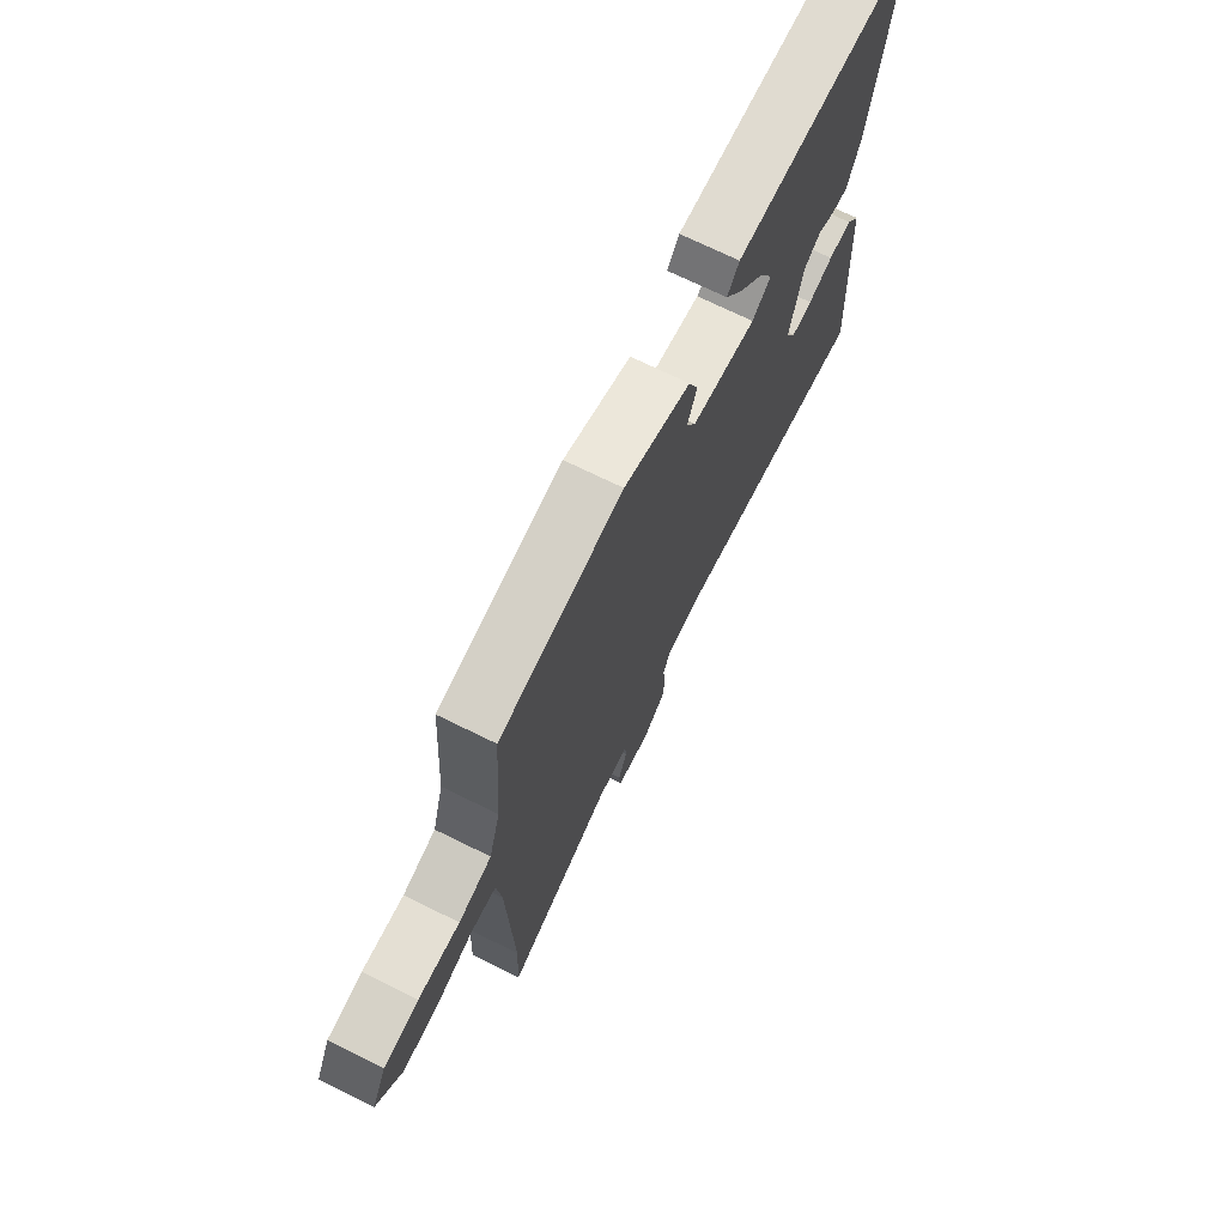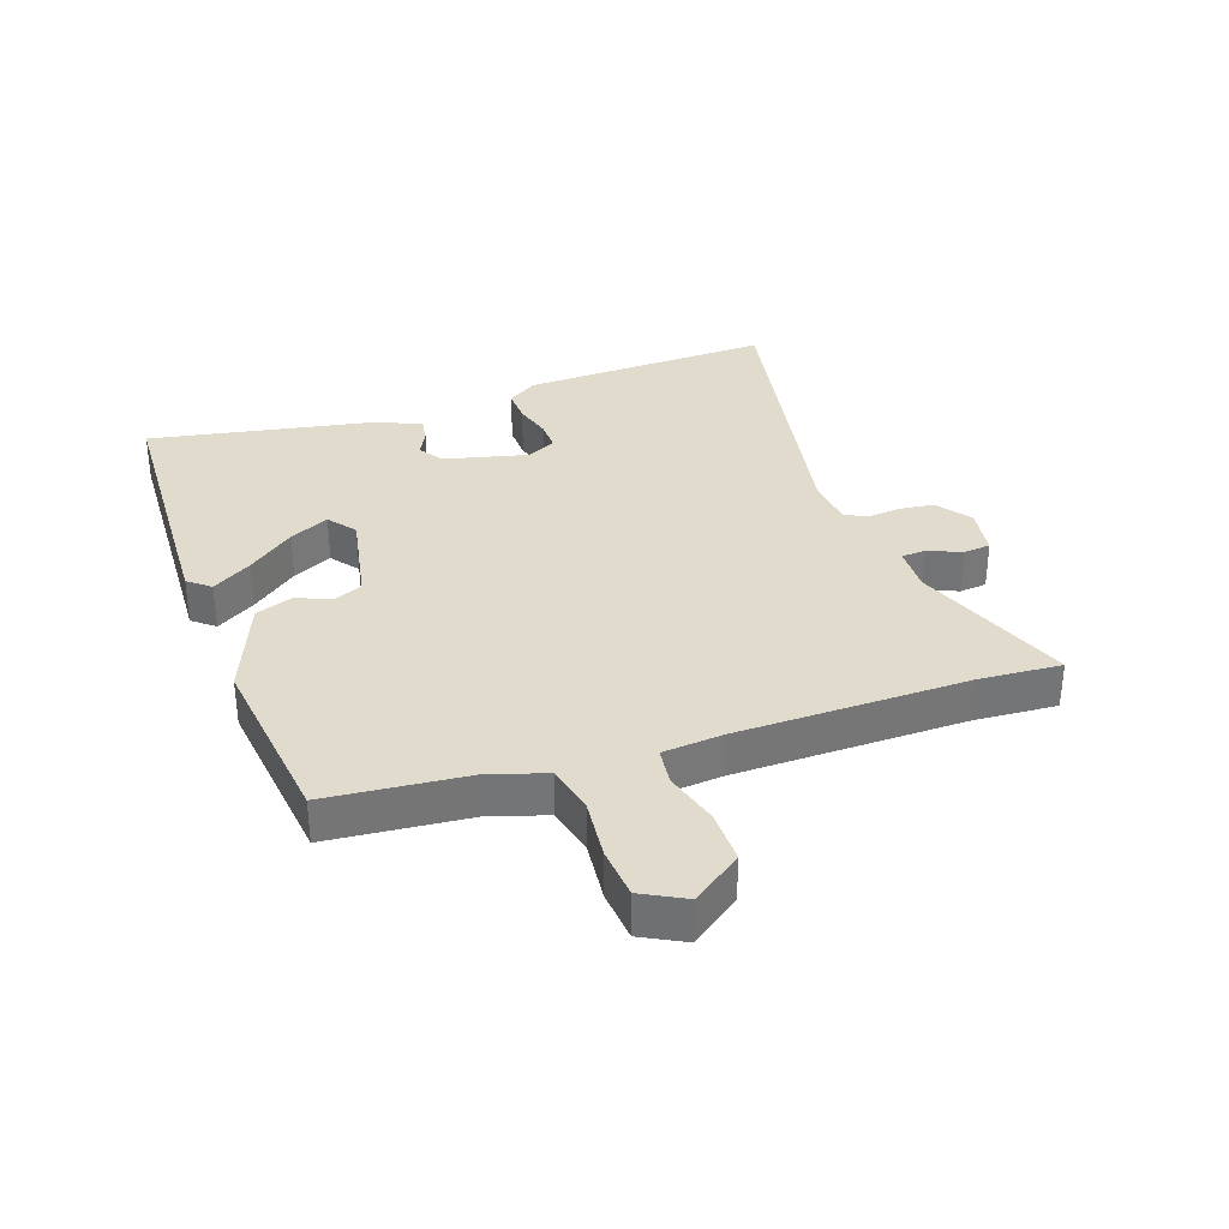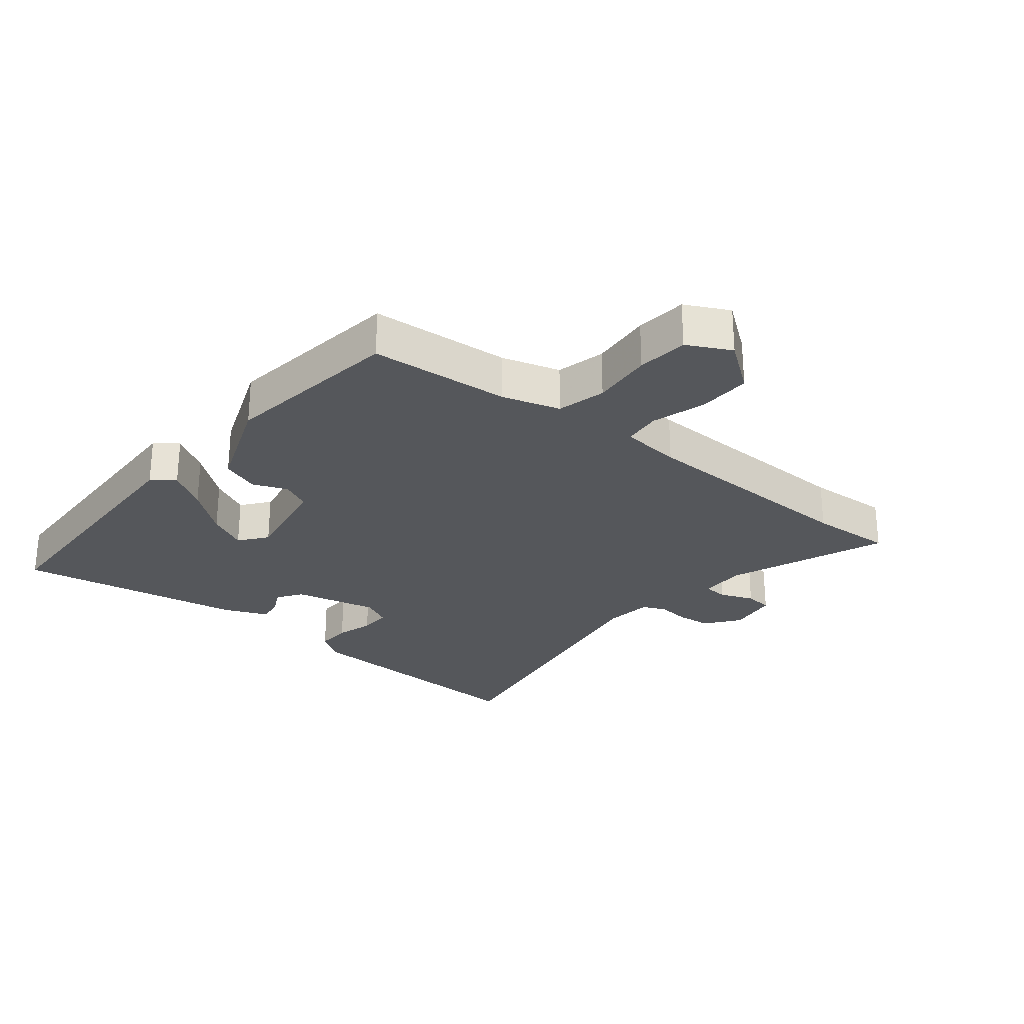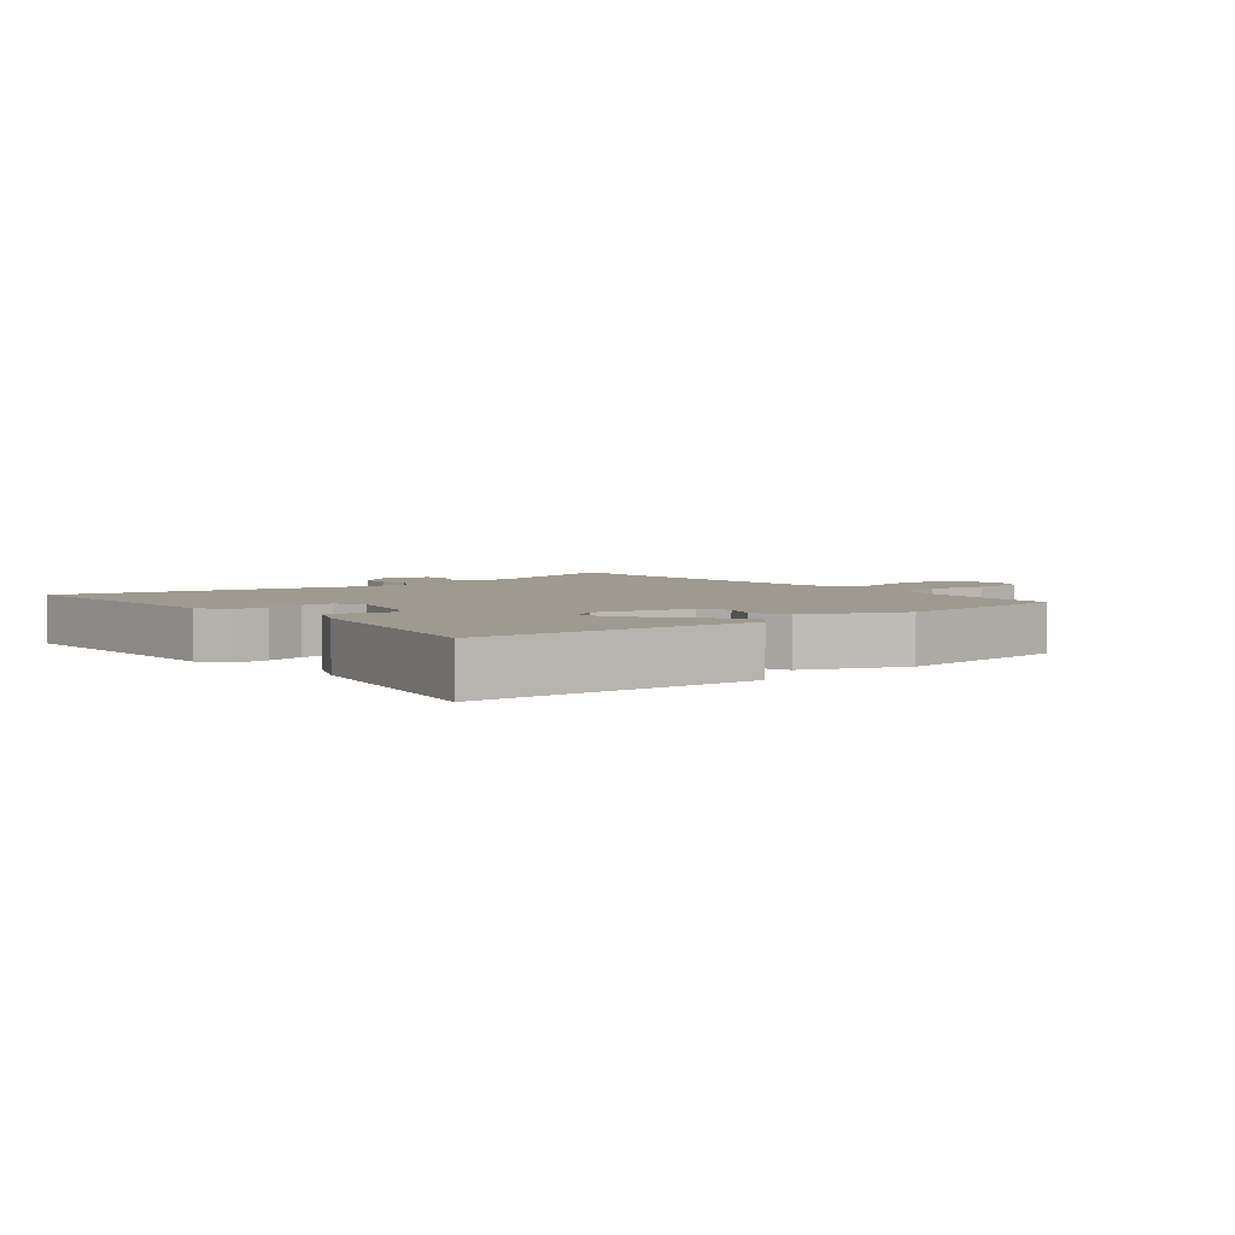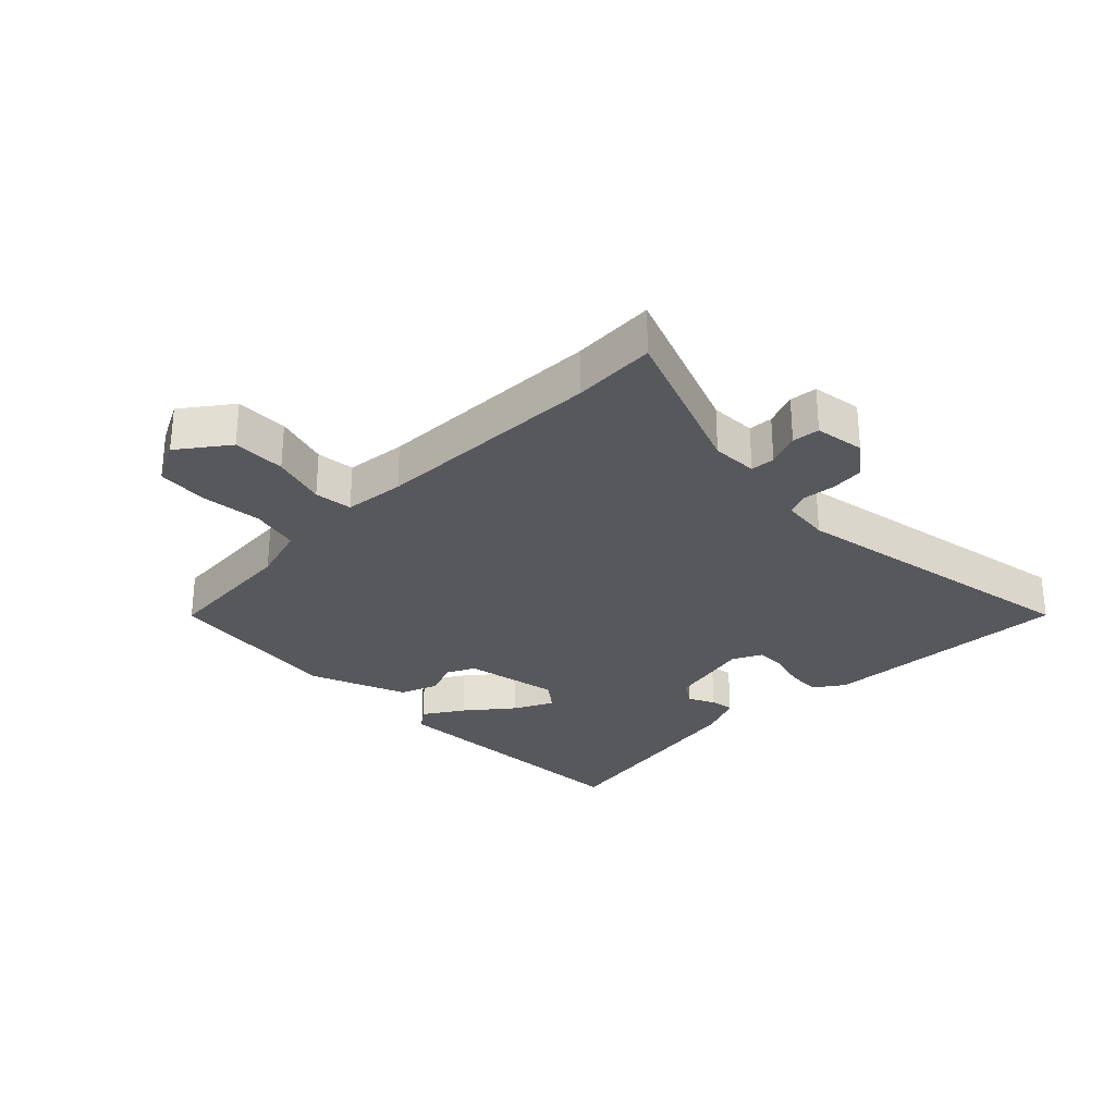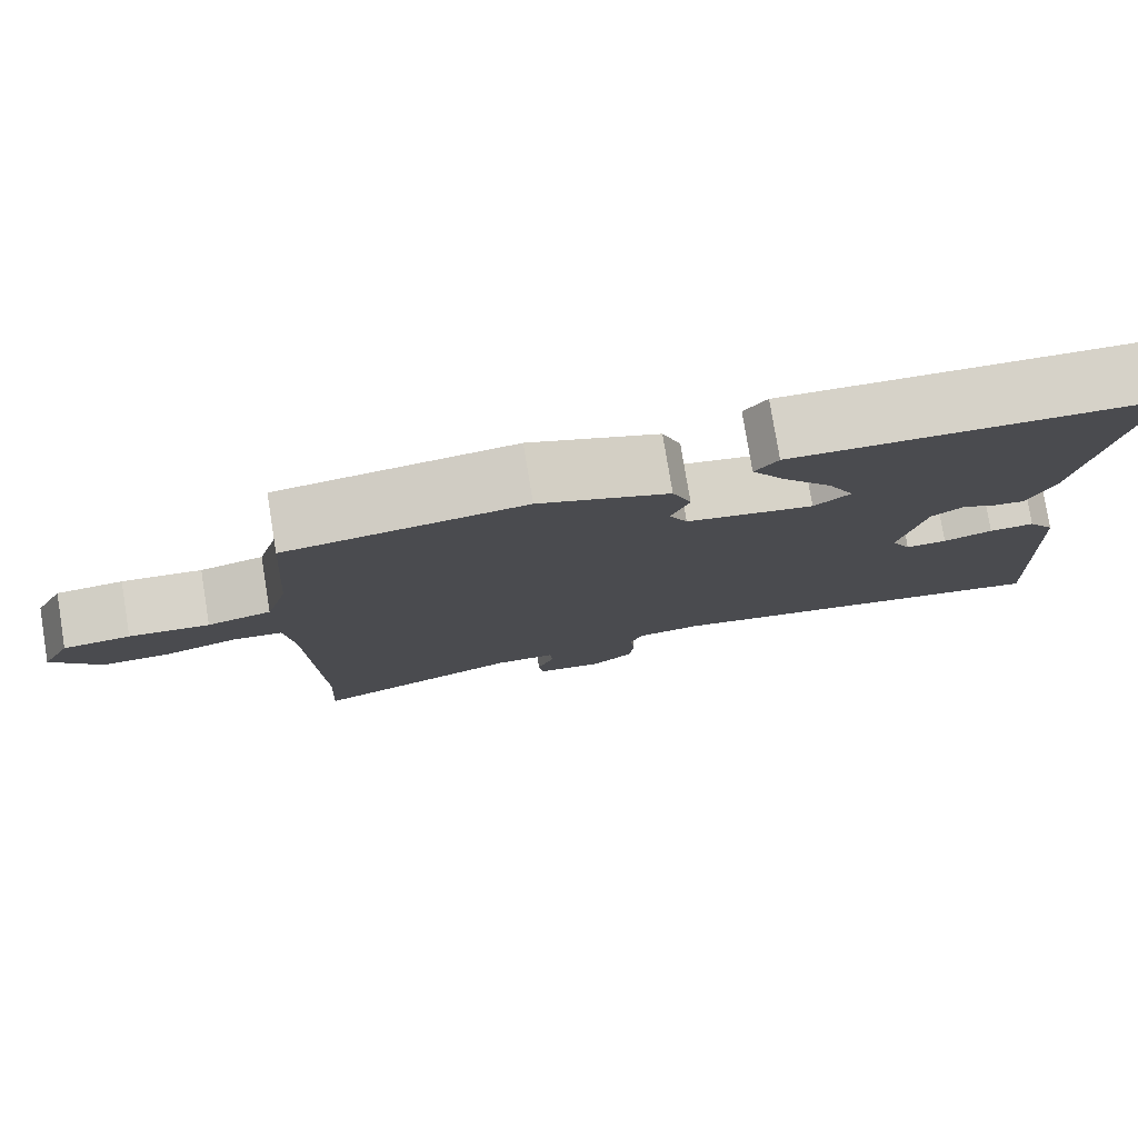
<metadata>
{"format":"obj","ext":"obj","renderer":"f3d","projection":"perspective","resolution":1024,"background":"white","views":[{"elev":71.3,"azim":116.2,"up":"+Z"},{"elev":33.8,"azim":72.0,"up":"+Y"},{"elev":-26.8,"azim":51.5,"up":"+Y"},{"elev":3.8,"azim":-37.6,"up":"+Y"},{"elev":-28.5,"azim":135.4,"up":"+Y"},{"elev":78.5,"azim":170.7,"up":"+Z"}]}
</metadata>
<code>
v 0.499 0.07 -0.484
v 0.505 0.07 -0.618
v 0.25 0.07 -0.516
v 0.176 0.07 -0.517
v 0.173 0.07 -0.556
v 0.194 0.07 -0.61
v 0.189 0.07 -0.654
v 0.109 0.07 -0.665
v 0.055 0.07 -0.623
v 0.05 0.07 -0.569
v 0.056 0.07 -0.517
v 0.04 0.07 -0.479
v -0.037 0.07 -0.469
v -0.529 0.07 -0.55
v -0.507 0.07 -0.145
v -0.474 0.07 -0.098
v -0.419 0.07 -0.101
v -0.359 0.07 -0.119
v -0.309 0.07 -0.121
v -0.285 0.07 -0.074
v -0.315 0.07 0.061
v -0.354 0.07 0.088
v -0.396 0.07 0.068
v -0.435 0.07 0.063
v -0.465 0.07 0.135
v -0.526 0.07 0.499
v -0.086 0.07 0.509
v -0.058 0.07 0.473
v -0.099 0.07 0.41
v -0.159 0.07 0.337
v -0.191 0.07 0.274
v -0.147 0.07 0.239
v 0.007 0.07 0.266
v 0.029 0.07 0.311
v 0.007 0.07 0.368
v 0.03 0.07 0.428
v 0.188 0.07 0.487
v 0.478 0.07 0.446
v 0.494 0.07 0.221
v 0.521 0.07 0.128
v 0.599 0.07 0.108
v 0.697 0.07 0.116
v 0.779 0.07 0.107
v 0.814 0.07 0.037
v 0.755 0.07 -0.041
v 0.67 0.07 -0.038
v 0.583 0.07 -0.011
v 0.522 0.07 -0.017
v 0.511 0.07 -0.114
v 0.499 0 -0.484
v 0.505 0 -0.618
v 0.25 0 -0.516
v 0.176 0 -0.517
v 0.173 0 -0.556
v 0.194 0 -0.61
v 0.189 0 -0.654
v 0.109 0 -0.665
v 0.055 0 -0.623
v 0.05 0 -0.569
v 0.056 0 -0.517
v 0.04 0 -0.479
v -0.037 0 -0.469
v -0.529 0 -0.55
v -0.507 0 -0.145
v -0.474 0 -0.098
v -0.419 0 -0.101
v -0.359 0 -0.119
v -0.309 0 -0.121
v -0.285 0 -0.074
v -0.315 0 0.061
v -0.354 0 0.088
v -0.396 0 0.068
v -0.435 0 0.063
v -0.465 0 0.135
v -0.526 0 0.499
v -0.086 0 0.509
v -0.058 0 0.473
v -0.099 0 0.41
v -0.159 0 0.337
v -0.191 0 0.274
v -0.147 0 0.239
v 0.007 0 0.266
v 0.029 0 0.311
v 0.007 0 0.368
v 0.03 0 0.428
v 0.188 0 0.487
v 0.478 0 0.446
v 0.494 0 0.221
v 0.521 0 0.128
v 0.599 0 0.108
v 0.697 0 0.116
v 0.779 0 0.107
v 0.814 0 0.037
v 0.755 0 -0.041
v 0.67 0 -0.038
v 0.583 0 -0.011
v 0.522 0 -0.017
v 0.511 0 -0.114
f 44 45 46 47
f 44 47 48
f 41 42 43 44
f 40 41 44 48
f 39 40 48 49
f 34 35 36 37
f 33 34 37 38
f 27 28 29 30
f 27 30 31
f 26 27 31
f 25 26 31 32
f 22 23 24 25
f 15 16 17 18
f 13 14 15 18
f 12 13 18 19
f 8 9 10 11
f 6 7 8 11
f 5 6 11 12
f 4 5 12 19
f 1 2 3
f 33 38 39 49
f 22 25 32 33
f 21 22 33 49
f 20 21 49 1
f 4 19 20
f 1 3 4 20
f 96 95 94 93
f 97 96 93
f 93 92 91 90
f 97 93 90 89
f 98 97 89 88
f 86 85 84 83
f 87 86 83 82
f 79 78 77 76
f 80 79 76
f 80 76 75
f 81 80 75 74
f 74 73 72 71
f 67 66 65 64
f 67 64 63 62
f 68 67 62 61
f 60 59 58 57
f 60 57 56 55
f 61 60 55 54
f 68 61 54 53
f 52 51 50
f 98 88 87 82
f 82 81 74 71
f 98 82 71 70
f 50 98 70 69
f 69 68 53
f 69 53 52 50
f 1 50 51 2
f 2 51 52 3
f 3 52 53 4
f 4 53 54 5
f 5 54 55 6
f 6 55 56 7
f 7 56 57 8
f 8 57 58 9
f 9 58 59 10
f 10 59 60 11
f 11 60 61 12
f 12 61 62 13
f 13 62 63 14
f 14 63 64 15
f 15 64 65 16
f 16 65 66 17
f 17 66 67 18
f 18 67 68 19
f 19 68 69 20
f 20 69 70 21
f 21 70 71 22
f 22 71 72 23
f 23 72 73 24
f 24 73 74 25
f 25 74 75 26
f 26 75 76 27
f 27 76 77 28
f 28 77 78 29
f 29 78 79 30
f 30 79 80 31
f 31 80 81 32
f 32 81 82 33
f 33 82 83 34
f 34 83 84 35
f 35 84 85 36
f 36 85 86 37
f 37 86 87 38
f 38 87 88 39
f 39 88 89 40
f 40 89 90 41
f 41 90 91 42
f 42 91 92 43
f 43 92 93 44
f 44 93 94 45
f 45 94 95 46
f 46 95 96 47
f 47 96 97 48
f 48 97 98 49
f 49 98 50 1

</code>
